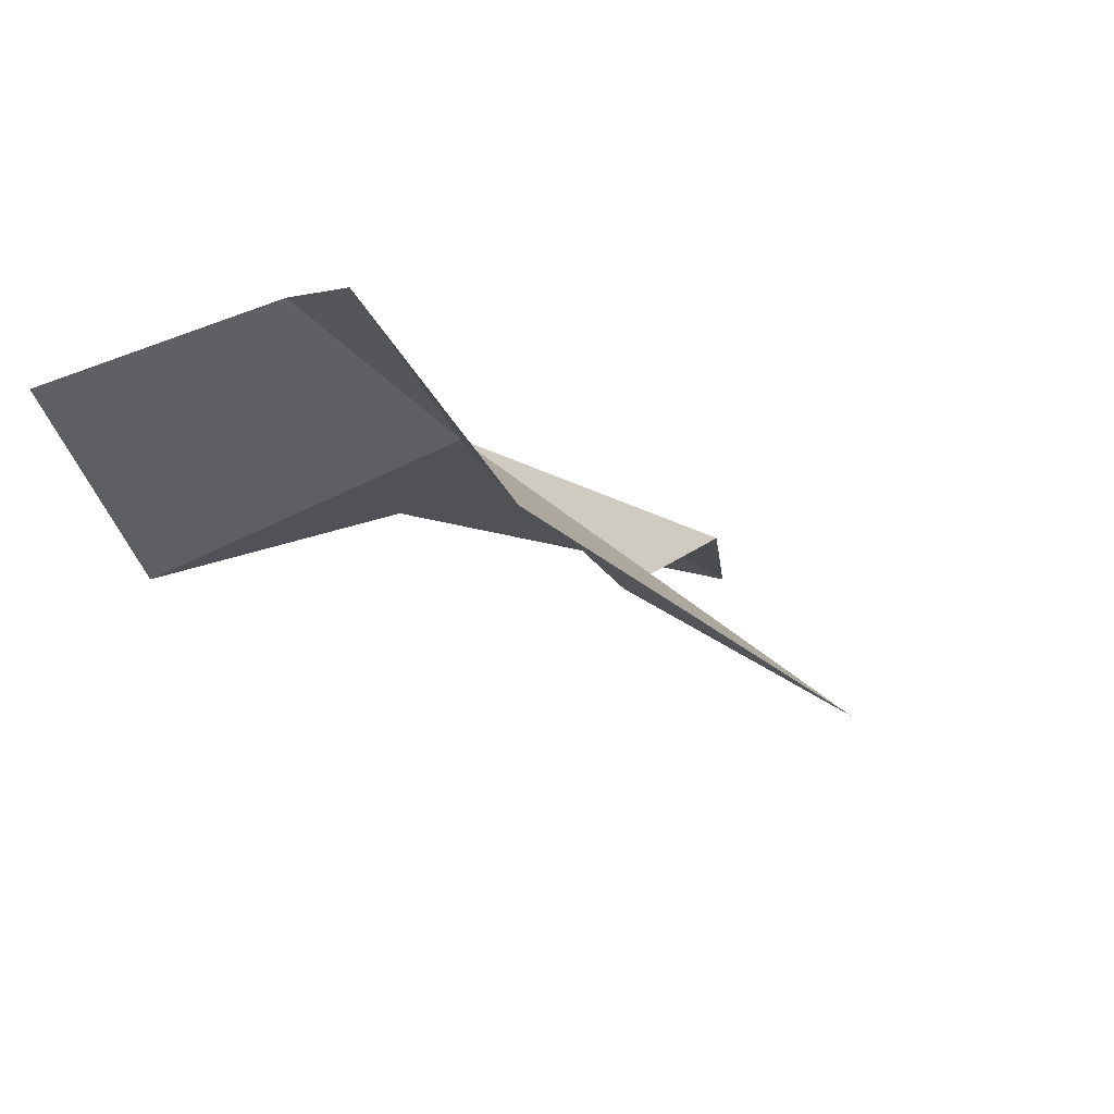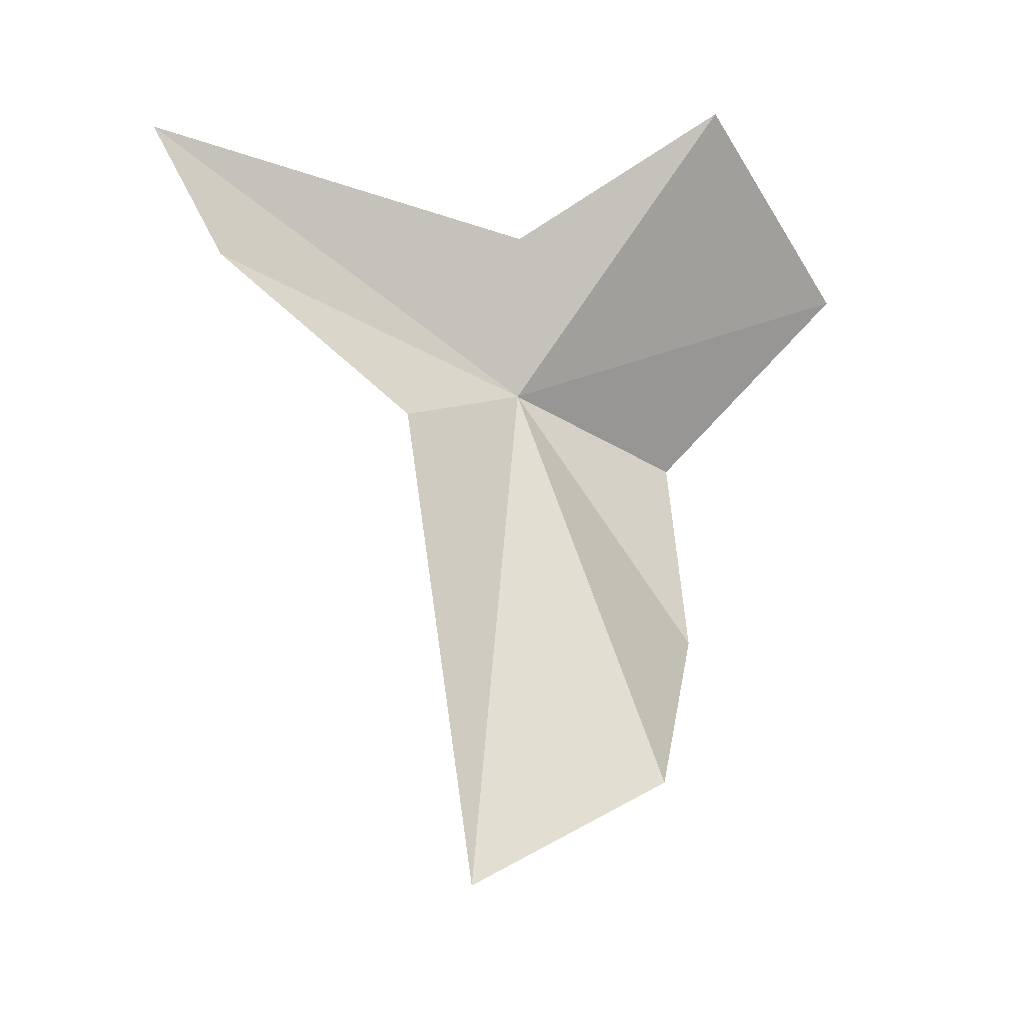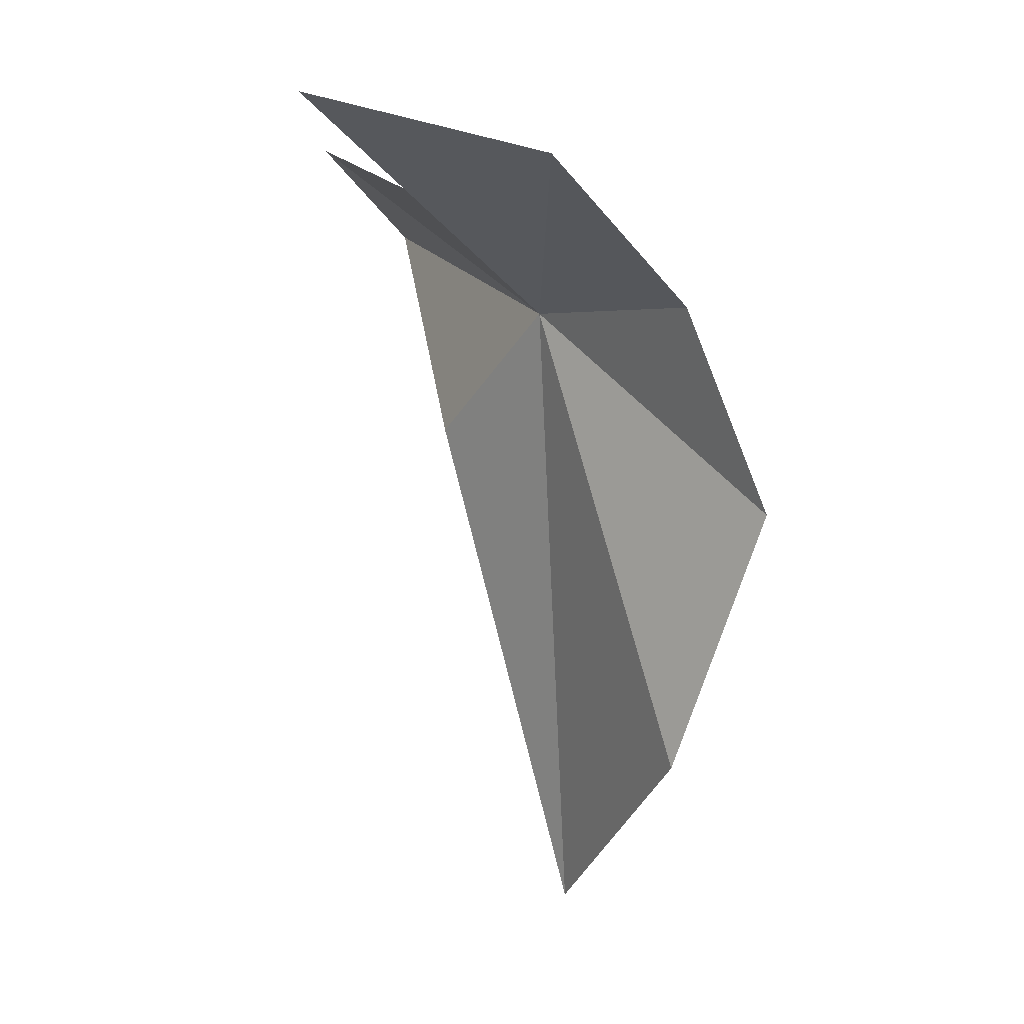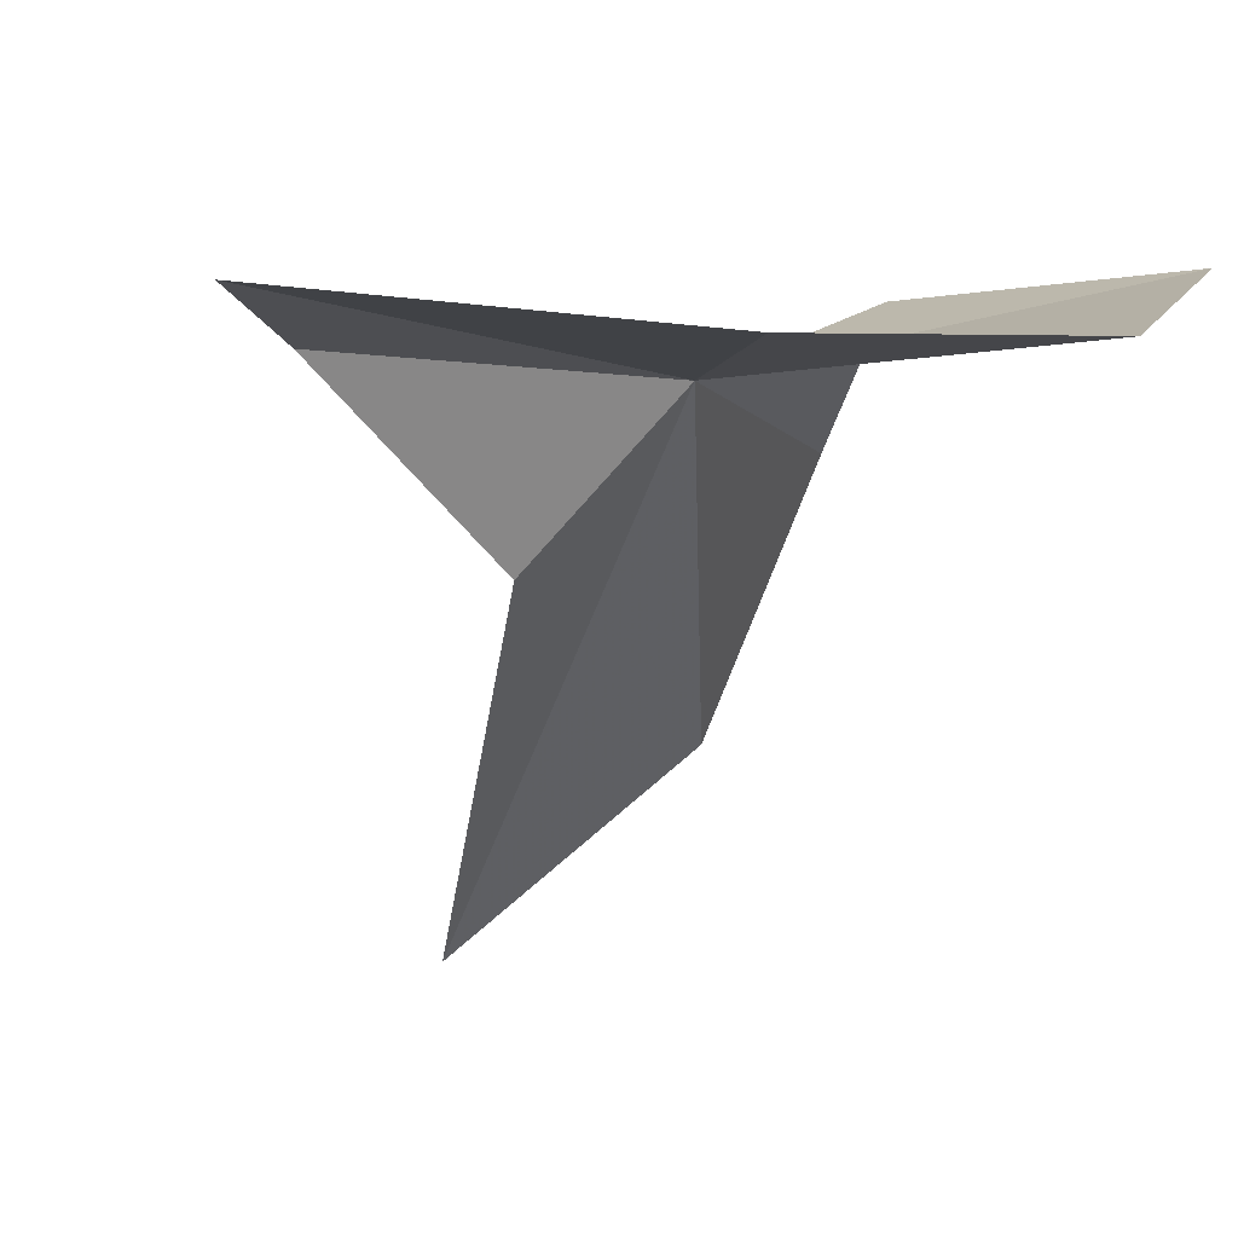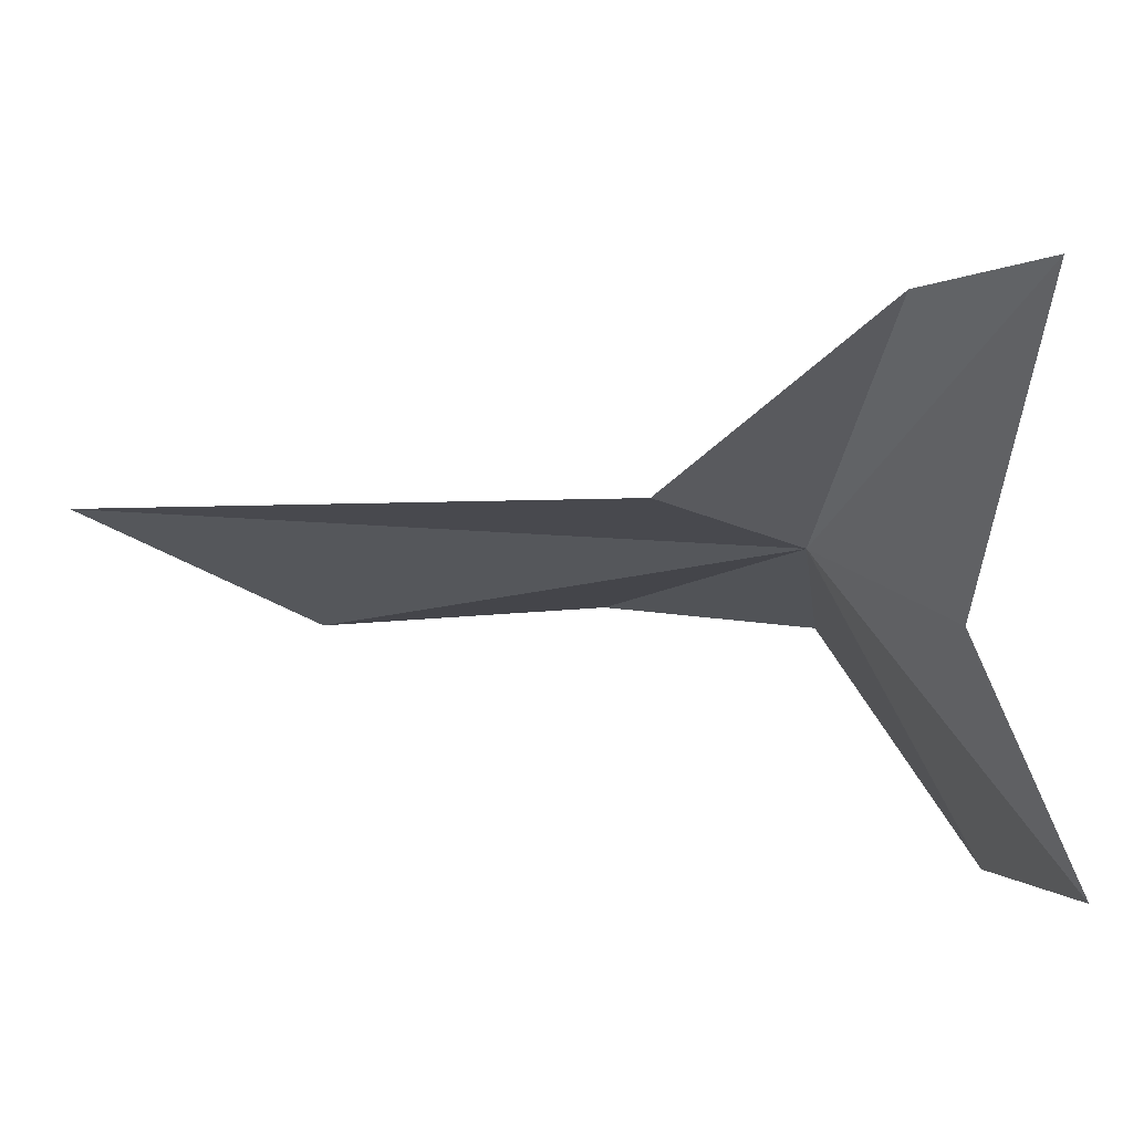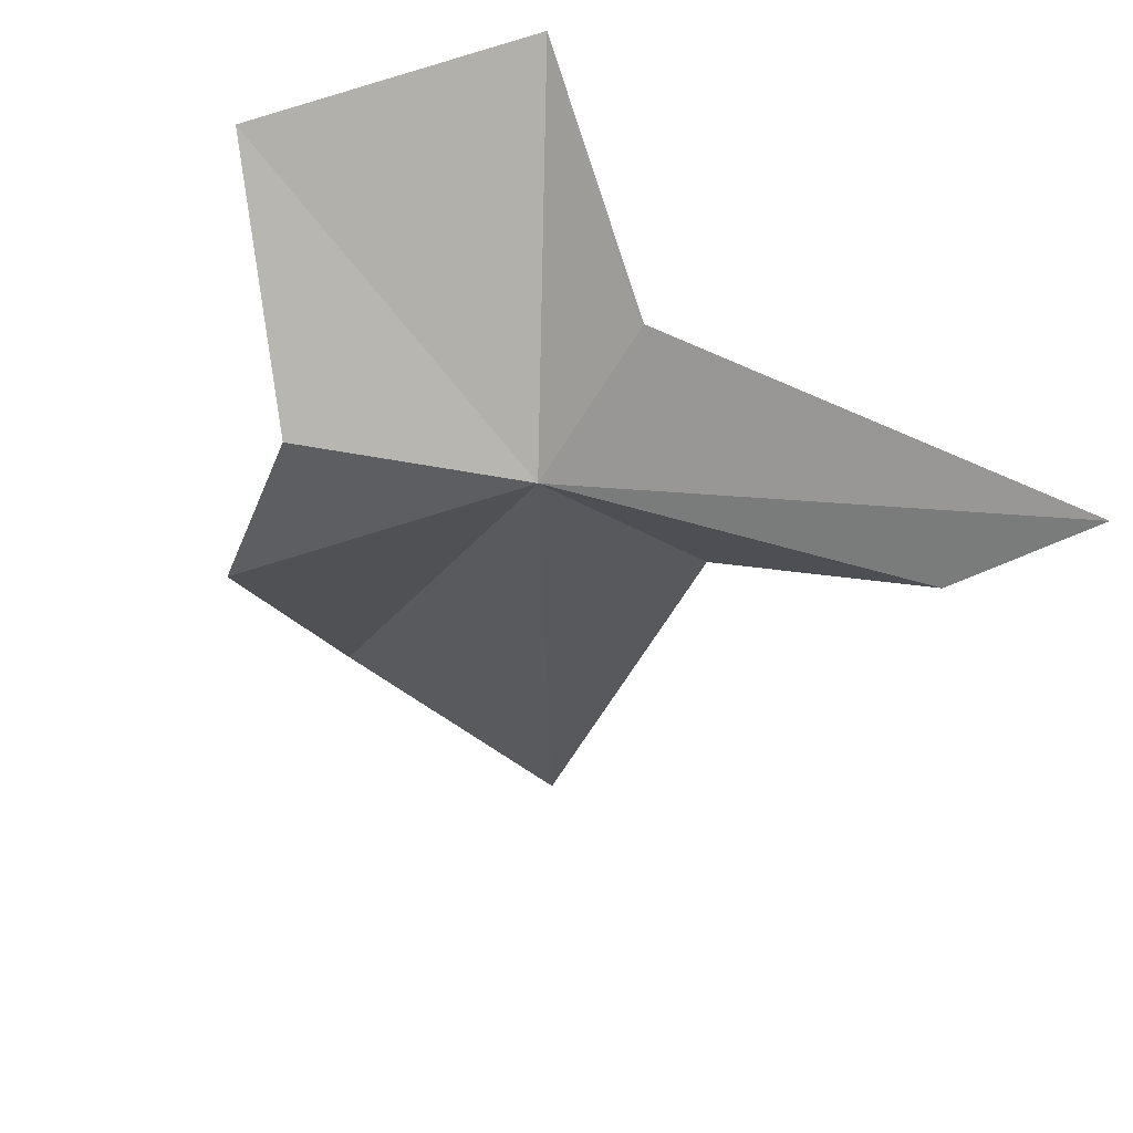
<metadata>
{"format":"obj","ext":"obj","renderer":"f3d","projection":"perspective","resolution":1024,"background":"white","views":[{"elev":26.3,"azim":-24.5,"up":"+Z"},{"elev":-44.3,"azim":-173.6,"up":"+Y"},{"elev":9.8,"azim":-83.2,"up":"+Y"},{"elev":-54.8,"azim":164.9,"up":"+Z"},{"elev":-64.6,"azim":91.8,"up":"+Z"},{"elev":65.6,"azim":52.7,"up":"+Y"}]}
</metadata>
<code>
v 36.08 33.66 60.76
v 32.11 37.29 57.56
v 30.24 36.41 61.55
v 33.53 34 63.33
v 33.35 30.8 64.62
v 33.9 26.51 63.16
v 36.85 23.28 61.16
v 37.76 31.45 58.91
v 41.03 34.65 57.67
v 42.03 36.26 55.97
v 35.82 35.64 58.72
f 1 3 2
f 1 4 3
f 1 5 4
f 1 6 5
f 1 7 6
f 1 8 7
f 1 9 8
f 1 10 9
f 1 11 10
f 1 2 11

</code>
